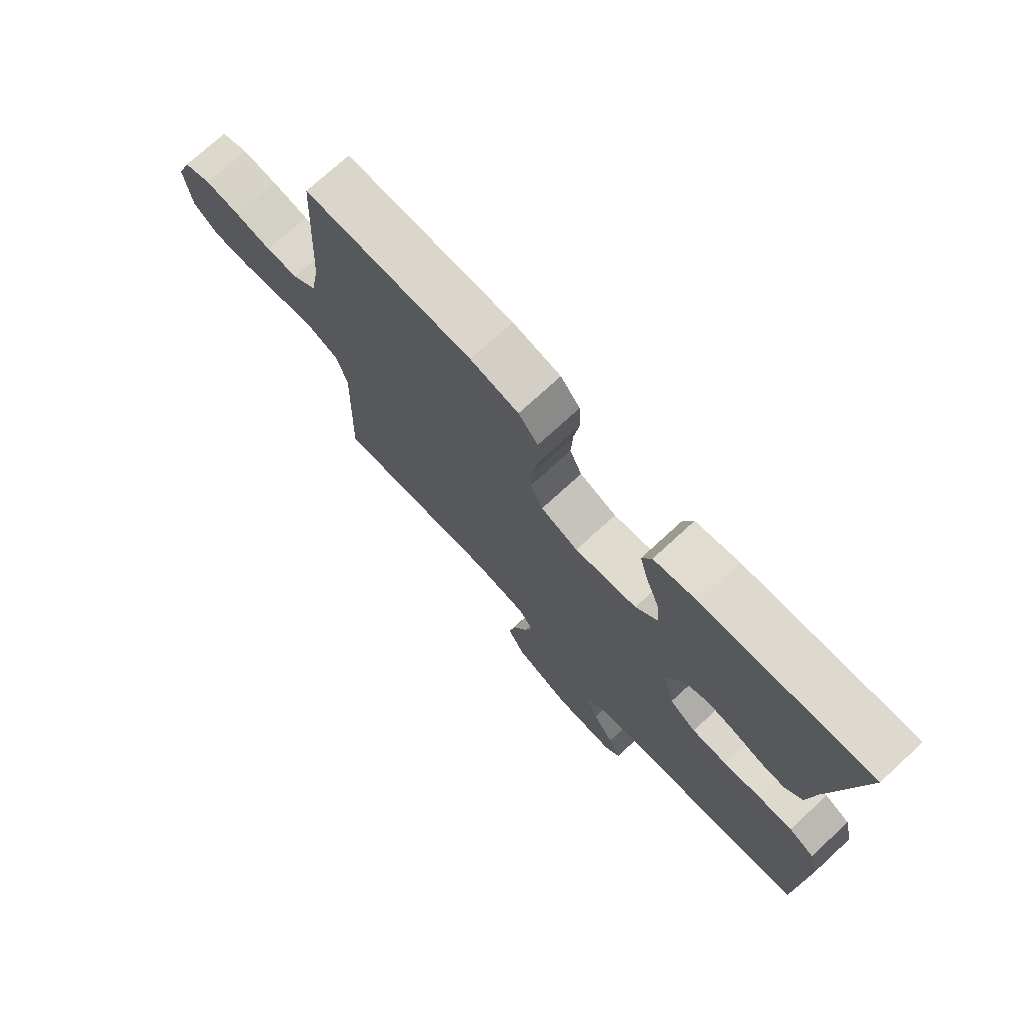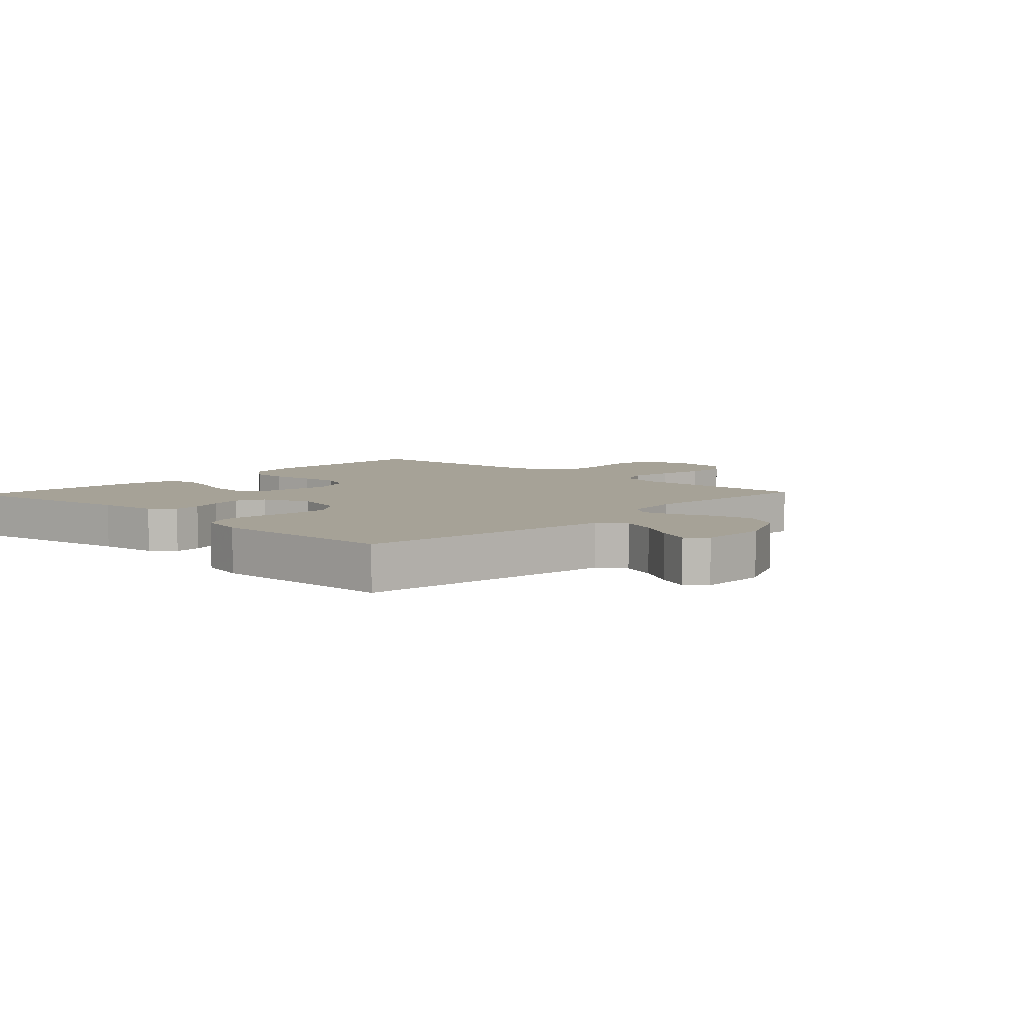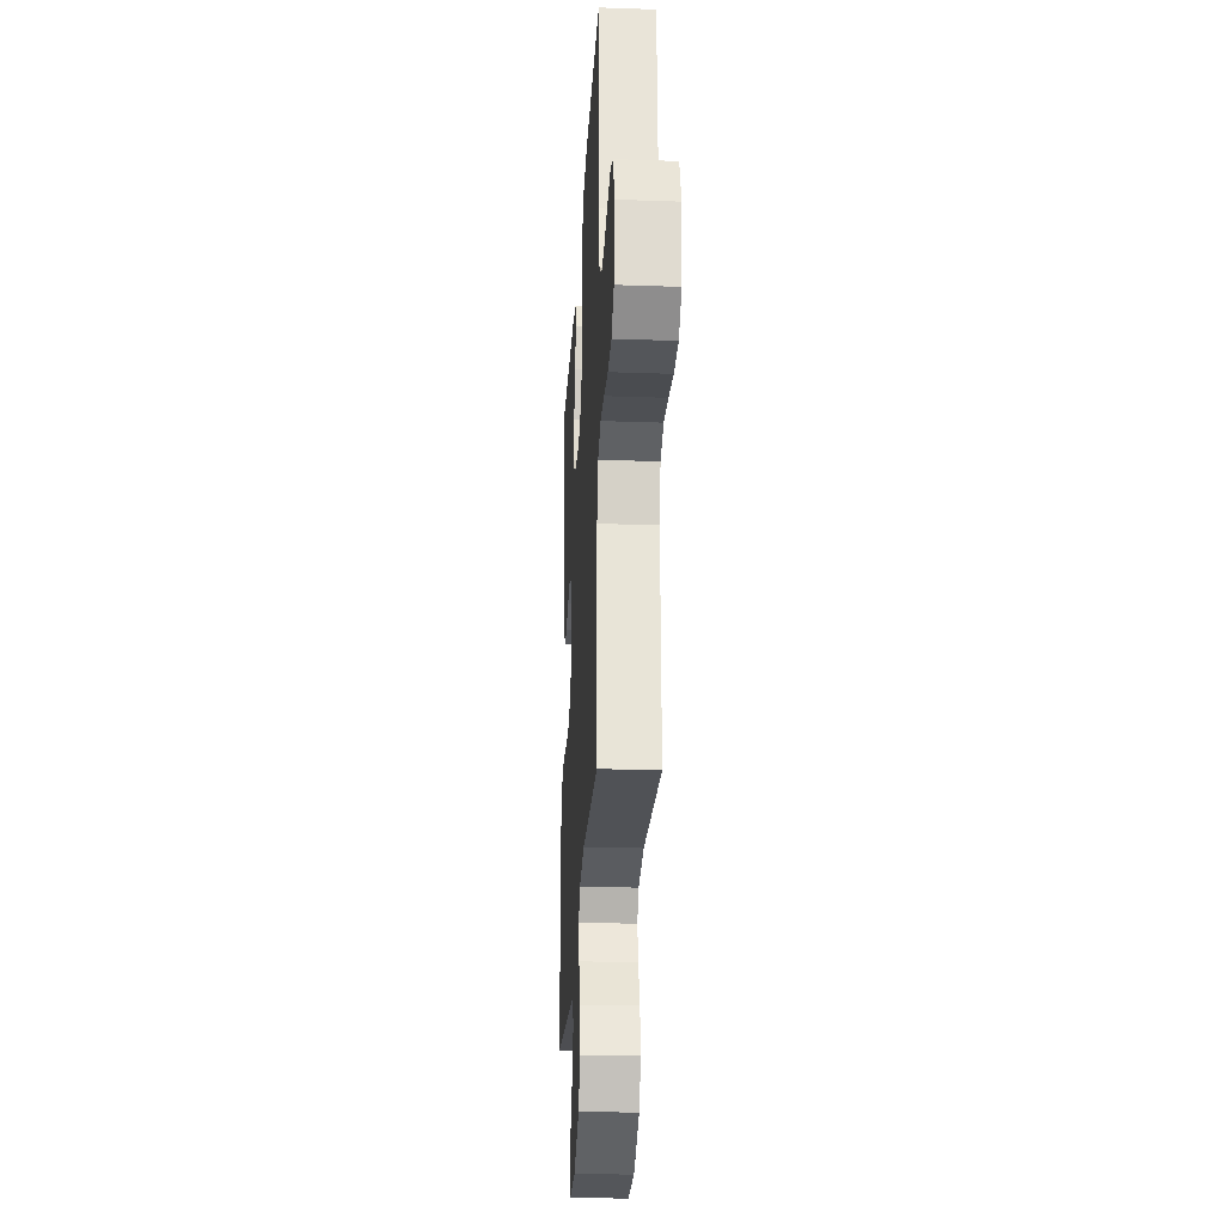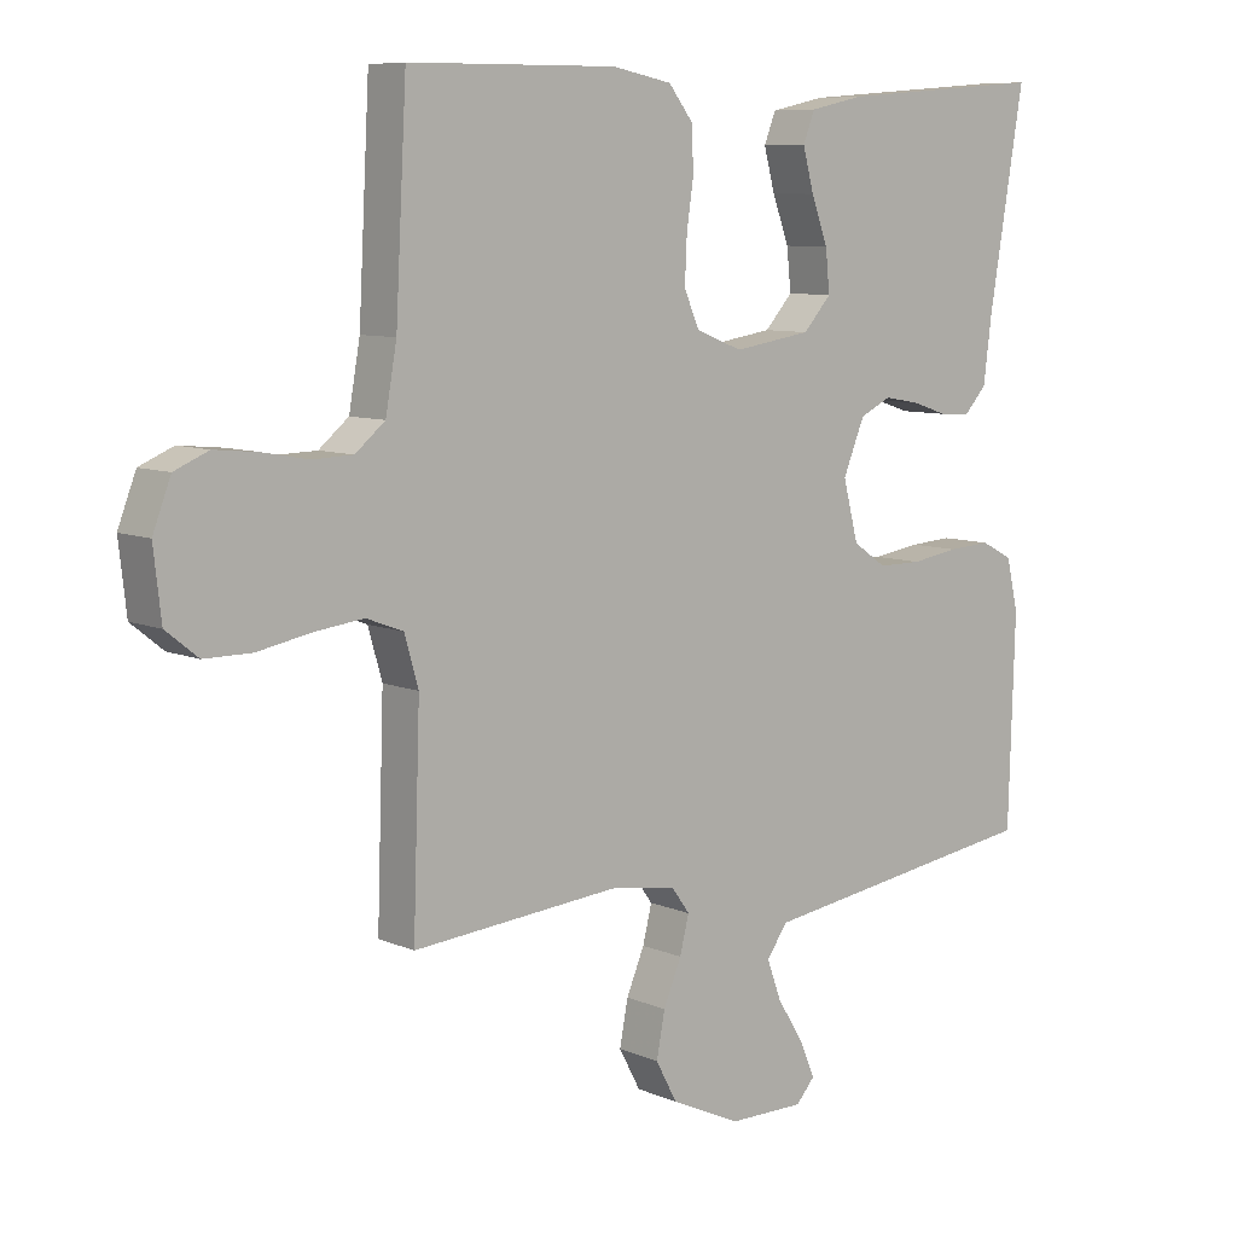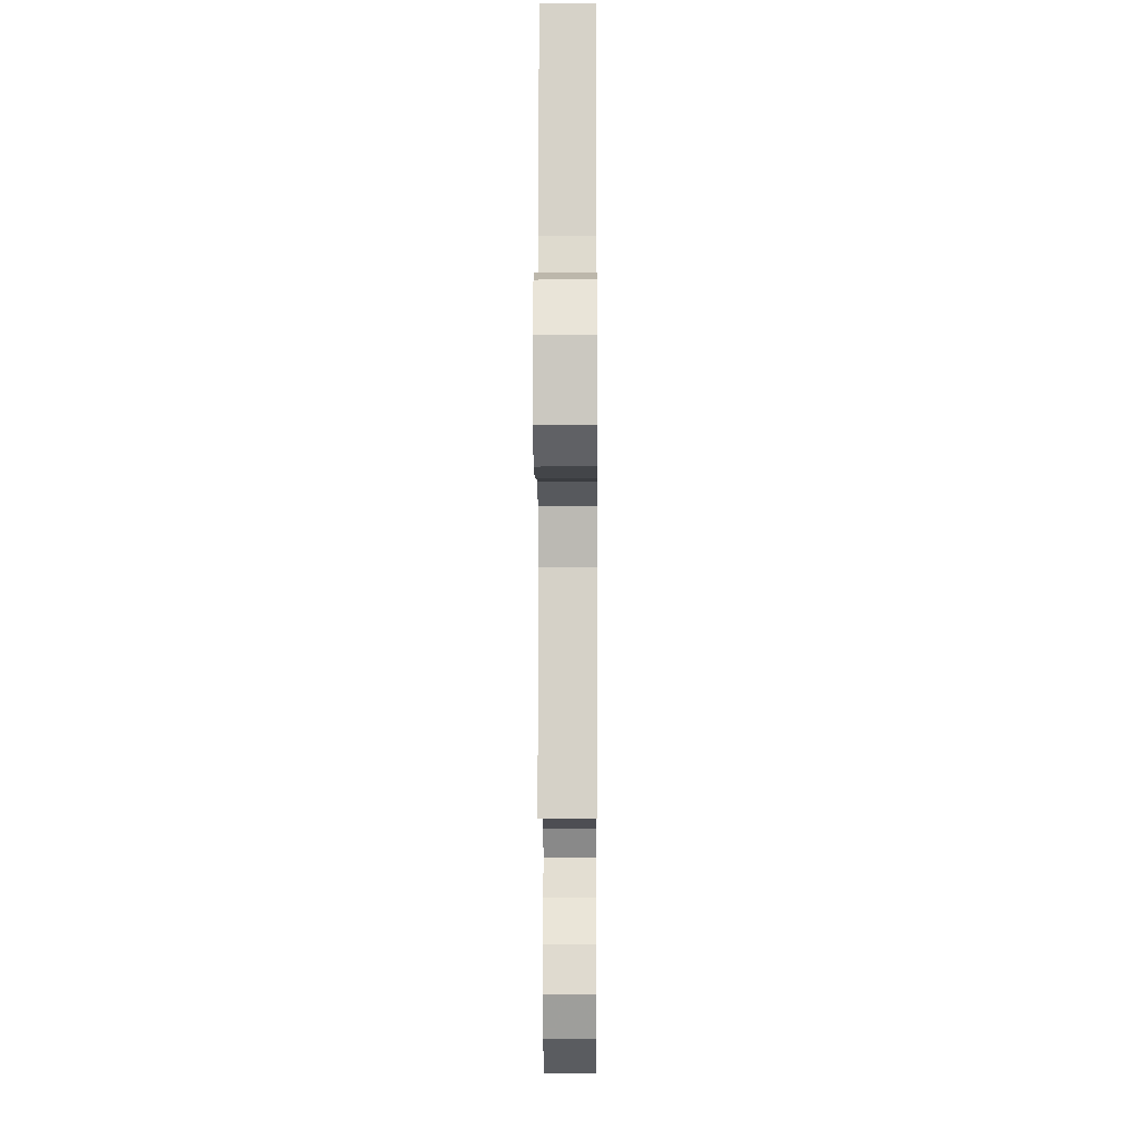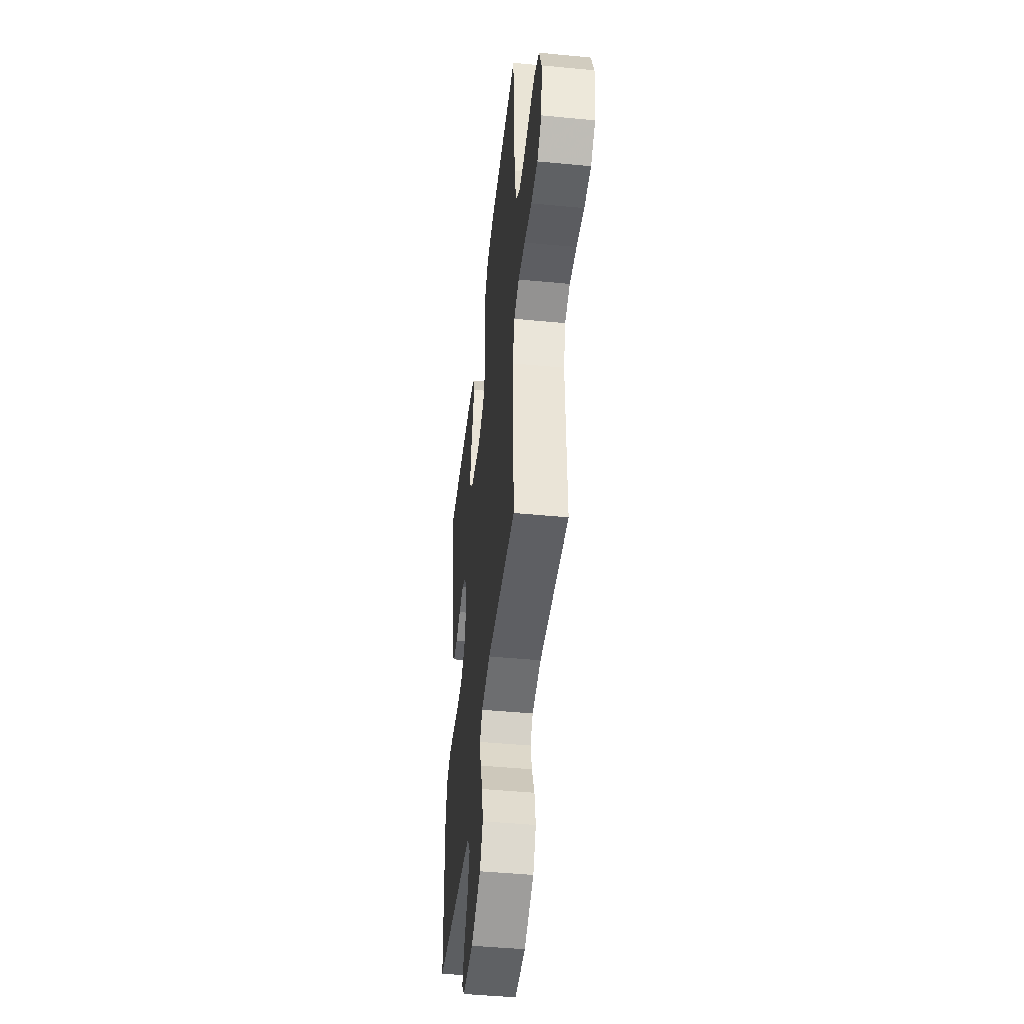
<metadata>
{"format":"obj","ext":"obj","renderer":"f3d","projection":"perspective","resolution":1024,"background":"white","views":[{"elev":73.9,"azim":47.4,"up":"+Z"},{"elev":6.4,"azim":133.2,"up":"+Y"},{"elev":-25.7,"azim":-93.2,"up":"+Z"},{"elev":8.2,"azim":-40.4,"up":"+Z"},{"elev":-8.9,"azim":-89.6,"up":"+Z"},{"elev":-45.7,"azim":-96.3,"up":"+Z"}]}
</metadata>
<code>
v 0.5 0.07 -0.5
v 0.2 0.07 -0.545
v 0.086 0.07 -0.562
v 0.056 0.07 -0.605
v 0.077 0.07 -0.662
v 0.115 0.07 -0.723
v 0.137 0.07 -0.775
v 0.11 0.07 -0.806
v 0 0.07 -0.806
v -0.1 0.07 -0.76
v -0.131 0.07 -0.702
v -0.119 0.07 -0.638
v -0.093 0.07 -0.576
v -0.08 0.07 -0.523
v -0.106 0.07 -0.487
v -0.2 0.07 -0.473
v -0.5 0.07 -0.5
v -0.49 0.07 -0.2
v -0.51 0.07 -0.13
v -0.563 0.07 -0.11
v -0.634 0.07 -0.119
v -0.711 0.07 -0.134
v -0.779 0.07 -0.134
v -0.825 0.07 -0.097
v -0.836 0.07 0
v -0.81 0.07 0.068
v -0.761 0.07 0.089
v -0.699 0.07 0.083
v -0.633 0.07 0.071
v -0.575 0.07 0.073
v -0.532 0.07 0.109
v -0.516 0.07 0.2
v -0.5 0.07 0.5
v -0.2 0.07 0.503
v -0.114 0.07 0.486
v -0.079 0.07 0.441
v -0.076 0.07 0.379
v -0.086 0.07 0.31
v -0.089 0.07 0.245
v -0.067 0.07 0.194
v 0 0.07 0.168
v 0.112 0.07 0.186
v 0.152 0.07 0.231
v 0.146 0.07 0.291
v 0.122 0.07 0.356
v 0.106 0.07 0.416
v 0.123 0.07 0.459
v 0.2 0.07 0.476
v 0.5 0.07 0.5
v 0.45 0.07 0.2
v 0.438 0.07 0.105
v 0.406 0.07 0.07
v 0.362 0.07 0.072
v 0.31 0.07 0.089
v 0.259 0.07 0.098
v 0.214 0.07 0.076
v 0.183 0.07 0
v 0.205 0.07 -0.085
v 0.253 0.07 -0.118
v 0.316 0.07 -0.118
v 0.384 0.07 -0.107
v 0.446 0.07 -0.103
v 0.492 0.07 -0.127
v 0.509 0.07 -0.2
v 0.5 0 -0.5
v 0.2 0 -0.545
v 0.086 0 -0.562
v 0.056 0 -0.605
v 0.077 0 -0.662
v 0.115 0 -0.723
v 0.137 0 -0.775
v 0.11 0 -0.806
v 0 0 -0.806
v -0.1 0 -0.76
v -0.131 0 -0.702
v -0.119 0 -0.638
v -0.093 0 -0.576
v -0.08 0 -0.523
v -0.106 0 -0.487
v -0.2 0 -0.473
v -0.5 0 -0.5
v -0.49 0 -0.2
v -0.51 0 -0.13
v -0.563 0 -0.11
v -0.634 0 -0.119
v -0.711 0 -0.134
v -0.779 0 -0.134
v -0.825 0 -0.097
v -0.836 0 0
v -0.81 0 0.068
v -0.761 0 0.089
v -0.699 0 0.083
v -0.633 0 0.071
v -0.575 0 0.073
v -0.532 0 0.109
v -0.516 0 0.2
v -0.5 0 0.5
v -0.2 0 0.503
v -0.114 0 0.486
v -0.079 0 0.441
v -0.076 0 0.379
v -0.086 0 0.31
v -0.089 0 0.245
v -0.067 0 0.194
v 0 0 0.168
v 0.112 0 0.186
v 0.152 0 0.231
v 0.146 0 0.291
v 0.122 0 0.356
v 0.106 0 0.416
v 0.123 0 0.459
v 0.2 0 0.476
v 0.5 0 0.5
v 0.45 0 0.2
v 0.438 0 0.105
v 0.406 0 0.07
v 0.362 0 0.072
v 0.31 0 0.089
v 0.259 0 0.098
v 0.214 0 0.076
v 0.183 0 0
v 0.205 0 -0.085
v 0.253 0 -0.118
v 0.316 0 -0.118
v 0.384 0 -0.107
v 0.446 0 -0.103
v 0.492 0 -0.127
v 0.509 0 -0.2
f 1 2 3
f 64 1 3
f 63 64 3
f 62 63 3
f 61 62 3
f 60 61 3
f 59 60 3 4
f 58 59 4
f 57 58 4
f 52 53 54
f 51 52 54
f 50 51 54
f 50 54 55
f 49 50 55
f 48 49 55
f 47 48 55
f 46 47 55
f 45 46 55
f 44 45 55
f 43 44 55 56
f 36 37 38
f 35 36 38
f 34 35 38
f 33 34 38
f 32 33 38
f 31 32 38 39
f 30 31 39 40
f 27 28 29
f 26 27 29
f 25 26 29
f 24 25 29
f 23 24 29
f 22 23 29
f 21 22 29
f 20 21 29 30
f 30 40 41
f 20 30 41
f 19 20 41
f 16 17 18
f 19 41 42
f 18 19 42
f 16 18 42
f 15 16 42
f 11 12 13
f 10 11 13
f 9 10 13
f 8 9 13
f 7 8 13
f 6 7 13
f 5 6 13
f 4 5 13 14
f 43 56 57
f 42 43 57
f 15 42 57
f 14 15 57
f 4 14 57
f 67 66 65
f 67 65 128
f 67 128 127
f 67 127 126
f 67 126 125
f 67 125 124
f 68 67 124 123
f 68 123 122
f 68 122 121
f 118 117 116
f 118 116 115
f 118 115 114
f 119 118 114
f 119 114 113
f 119 113 112
f 119 112 111
f 119 111 110
f 119 110 109
f 119 109 108
f 120 119 108 107
f 102 101 100
f 102 100 99
f 102 99 98
f 102 98 97
f 102 97 96
f 103 102 96 95
f 104 103 95 94
f 93 92 91
f 93 91 90
f 93 90 89
f 93 89 88
f 93 88 87
f 93 87 86
f 93 86 85
f 94 93 85 84
f 105 104 94
f 105 94 84
f 105 84 83
f 82 81 80
f 106 105 83
f 106 83 82
f 106 82 80
f 106 80 79
f 77 76 75
f 77 75 74
f 77 74 73
f 77 73 72
f 77 72 71
f 77 71 70
f 77 70 69
f 78 77 69 68
f 121 120 107
f 121 107 106
f 121 106 79
f 121 79 78
f 121 78 68
f 1 65 66 2
f 2 66 67 3
f 3 67 68 4
f 4 68 69 5
f 5 69 70 6
f 6 70 71 7
f 7 71 72 8
f 8 72 73 9
f 9 73 74 10
f 10 74 75 11
f 11 75 76 12
f 12 76 77 13
f 13 77 78 14
f 14 78 79 15
f 15 79 80 16
f 16 80 81 17
f 17 81 82 18
f 18 82 83 19
f 19 83 84 20
f 20 84 85 21
f 21 85 86 22
f 22 86 87 23
f 23 87 88 24
f 24 88 89 25
f 25 89 90 26
f 26 90 91 27
f 27 91 92 28
f 28 92 93 29
f 29 93 94 30
f 30 94 95 31
f 31 95 96 32
f 32 96 97 33
f 33 97 98 34
f 34 98 99 35
f 35 99 100 36
f 36 100 101 37
f 37 101 102 38
f 38 102 103 39
f 39 103 104 40
f 40 104 105 41
f 41 105 106 42
f 42 106 107 43
f 43 107 108 44
f 44 108 109 45
f 45 109 110 46
f 46 110 111 47
f 47 111 112 48
f 48 112 113 49
f 49 113 114 50
f 50 114 115 51
f 51 115 116 52
f 52 116 117 53
f 53 117 118 54
f 54 118 119 55
f 55 119 120 56
f 56 120 121 57
f 57 121 122 58
f 58 122 123 59
f 59 123 124 60
f 60 124 125 61
f 61 125 126 62
f 62 126 127 63
f 63 127 128 64
f 64 128 65 1

</code>
